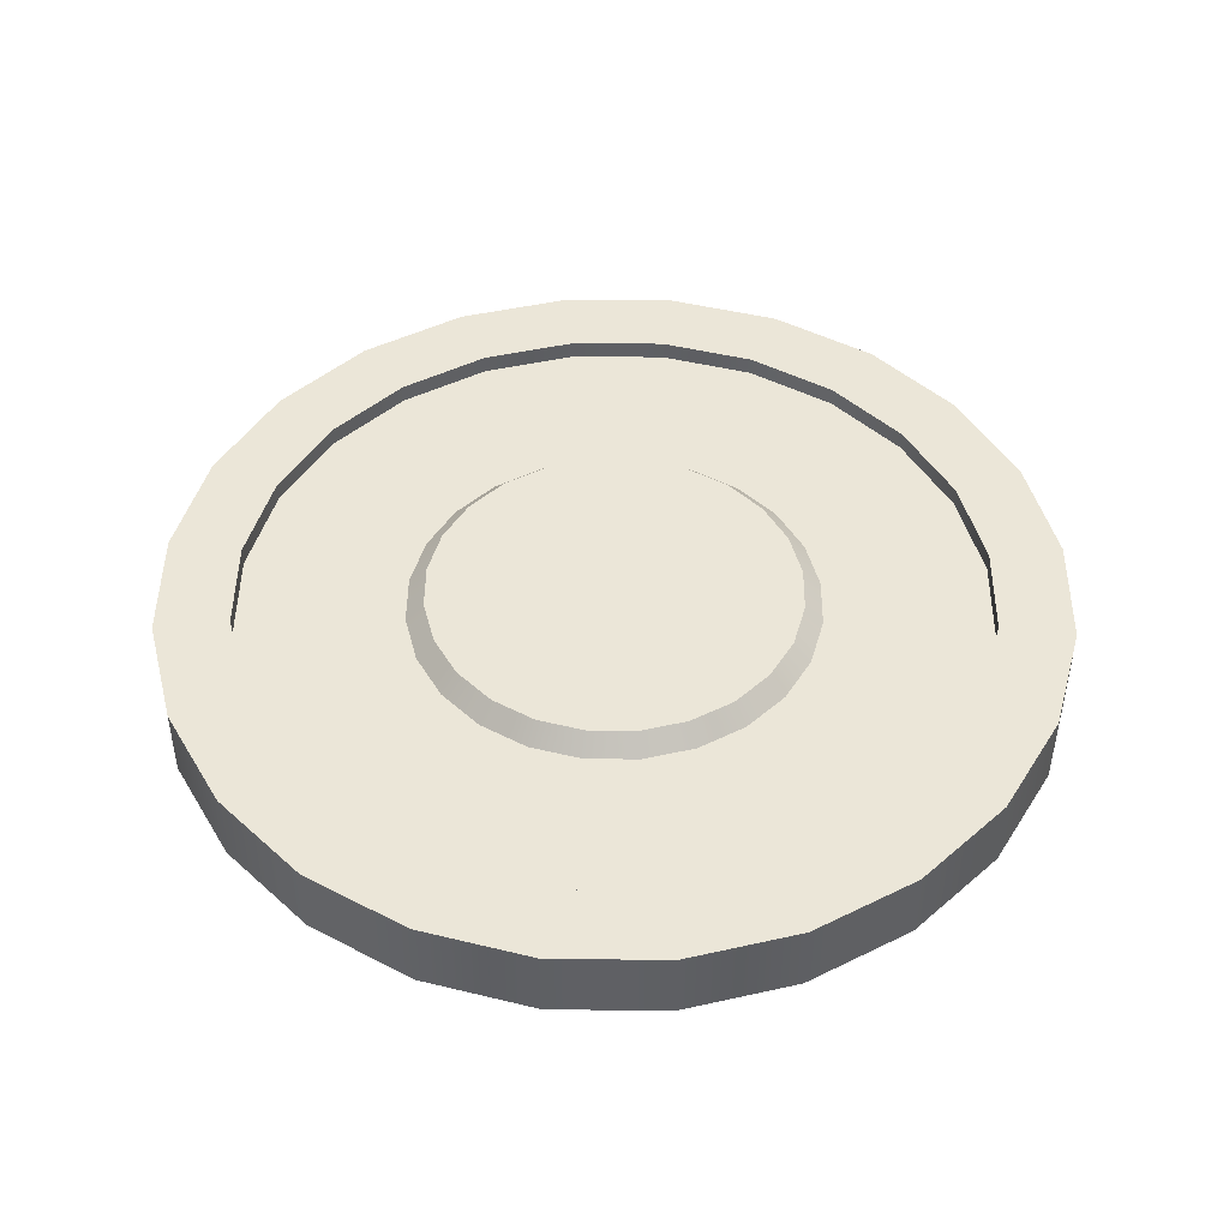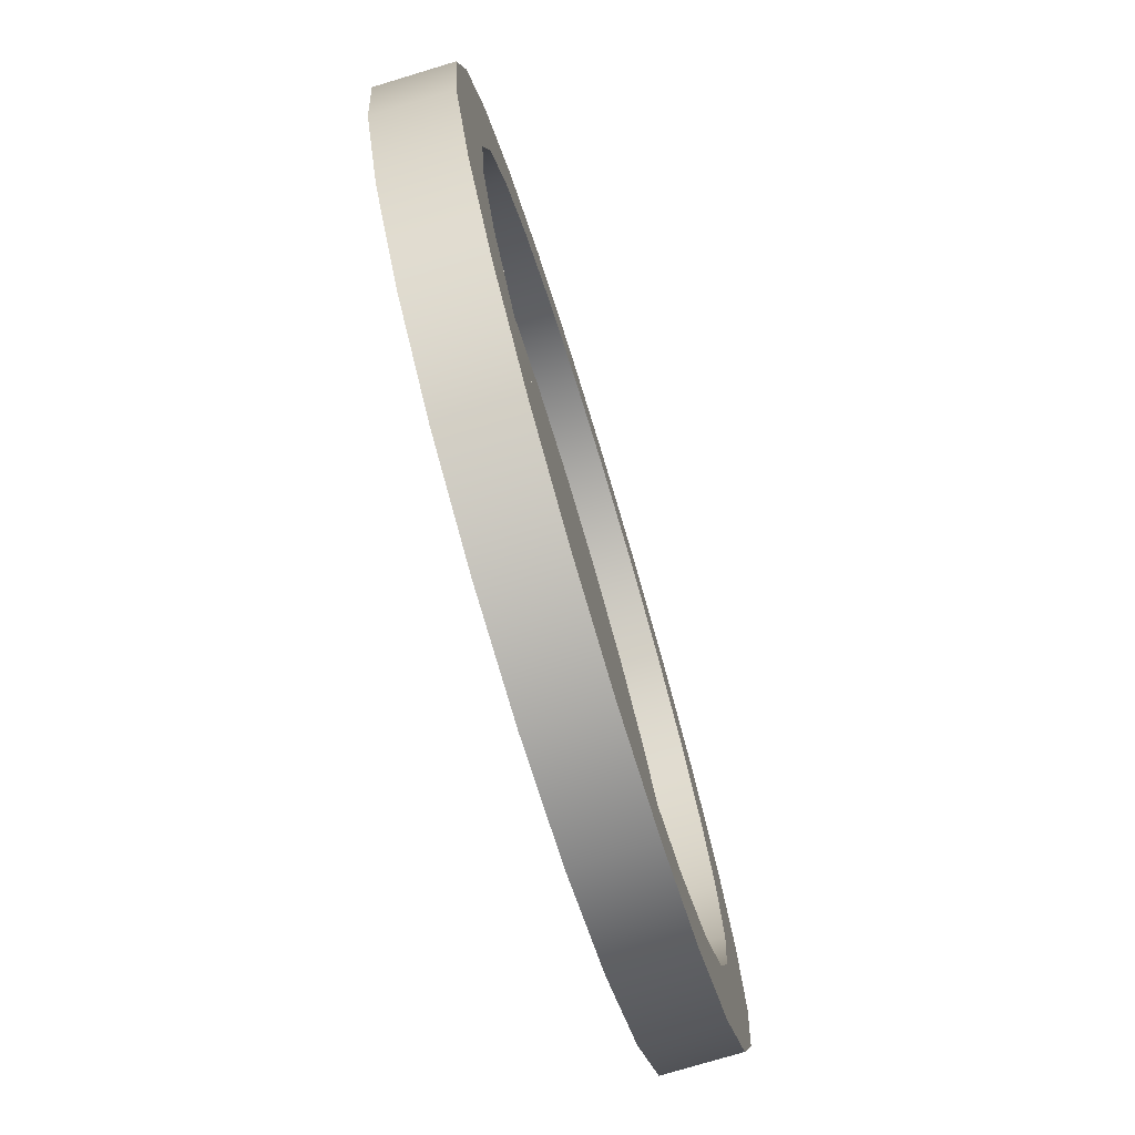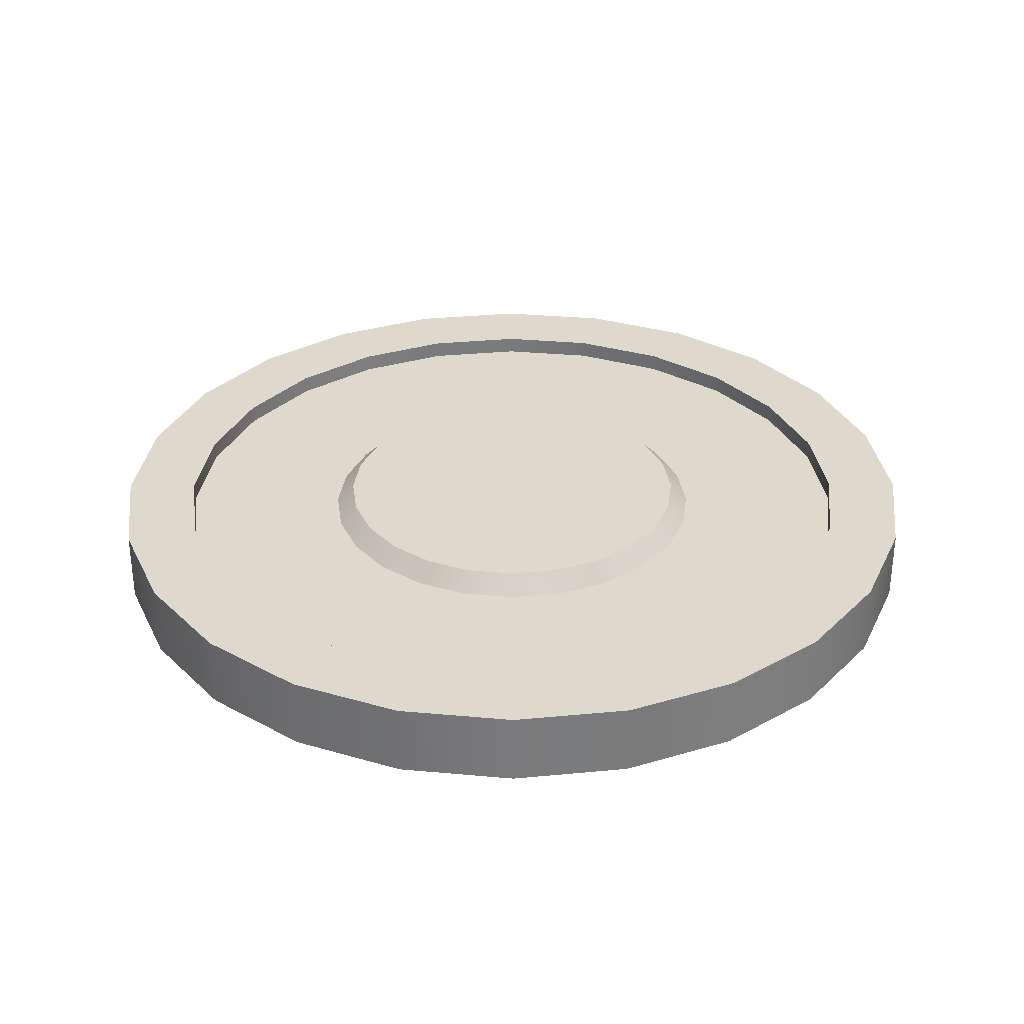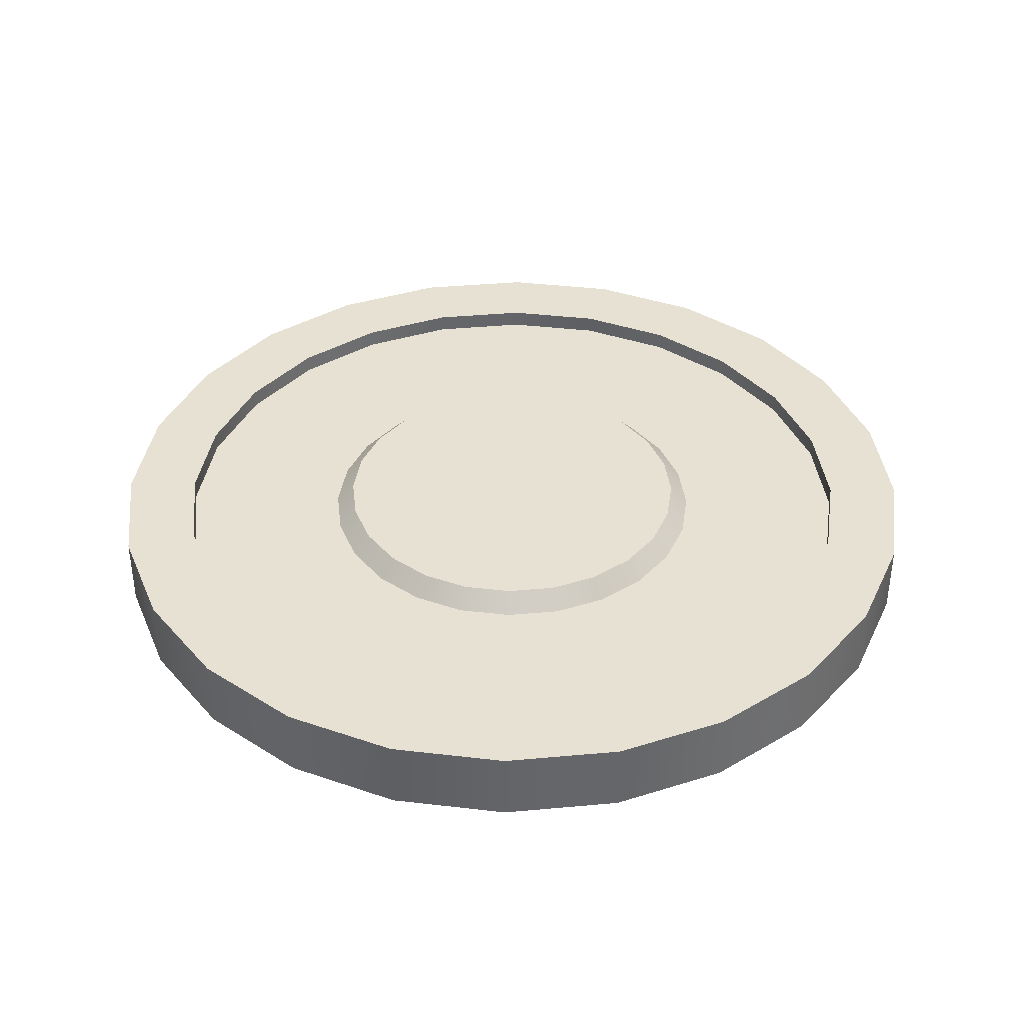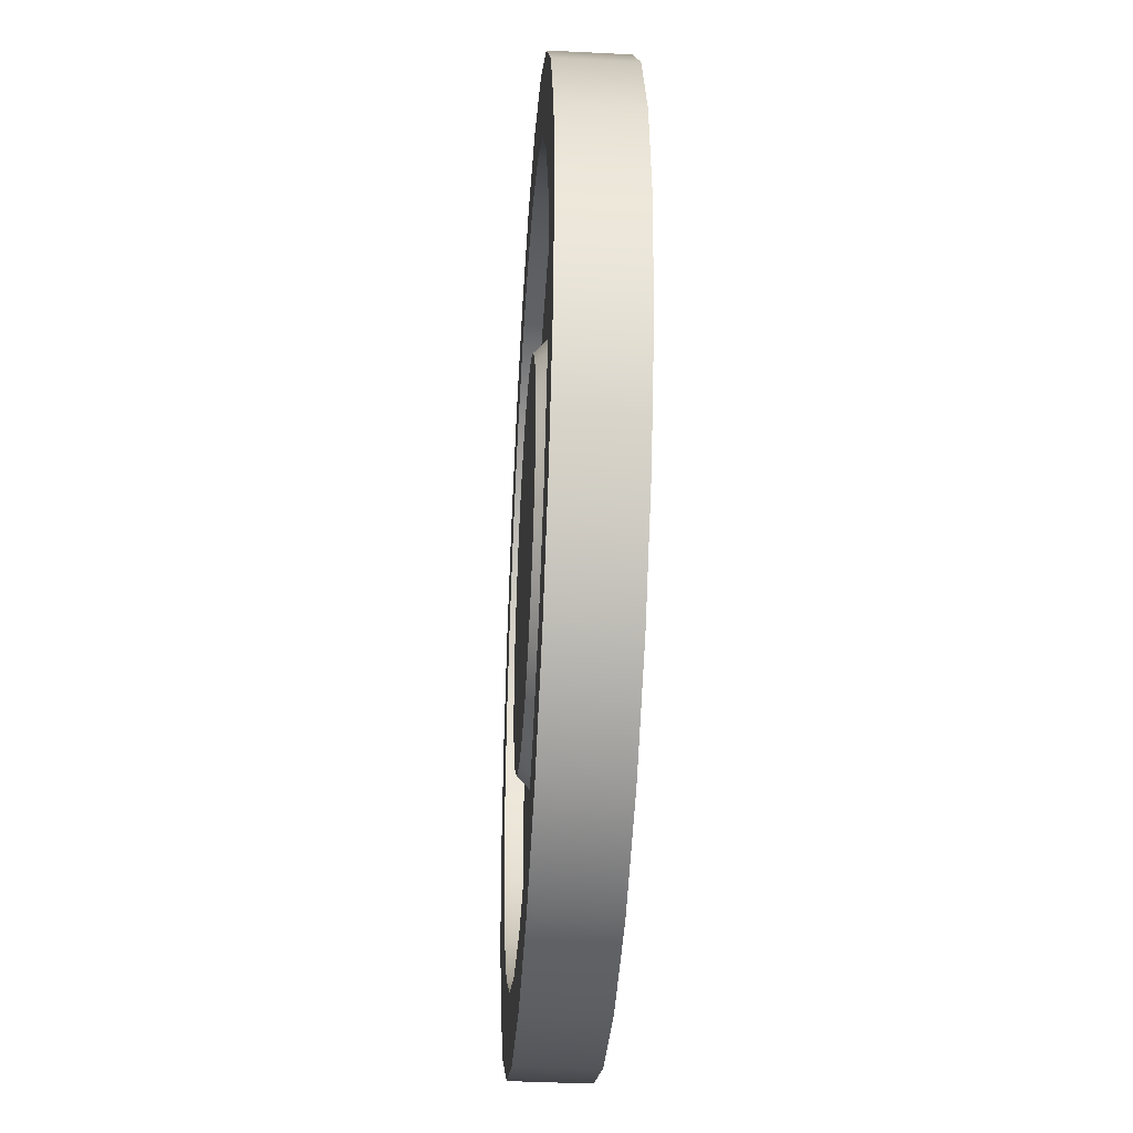
<metadata>
{"format":"obj","ext":"obj","renderer":"f3d","projection":"perspective","resolution":1024,"background":"white","views":[{"elev":46.1,"azim":8.1,"up":"+Y"},{"elev":-76.0,"azim":-73.2,"up":"+Z"},{"elev":32.1,"azim":-0.2,"up":"+Y"},{"elev":38.6,"azim":45.9,"up":"+Y"},{"elev":-39.1,"azim":-93.6,"up":"+Z"}]}
</metadata>
<code>
o canopus_fairing_s1_1
v 0.75 0.0625 -2.541e-17
v 0.7244 0.0625 0.1941
v 0.6495 0.0625 0.375
v 0.5303 0.0625 0.5303
v 0.375 0.0625 0.6495
v 0.1941 0.0625 0.7244
v -1.005e-17 0.0625 0.75
v -0.1941 0.0625 0.7244
v -0.375 0.0625 0.6495
v -0.5303 0.0625 0.5303
v -0.6495 0.0625 0.375
v -0.7244 0.0625 0.1941
v -0.75 0.0625 6.644e-17
v -0.7244 0.0625 -0.1941
v -0.6495 0.0625 -0.375
v -0.5303 0.0625 -0.5303
v -0.375 0.0625 -0.6495
v -0.1941 0.0625 -0.7244
v -1.937e-16 0.0625 -0.75
v 0.1941 0.0625 -0.7244
v 0.375 0.0625 -0.6495
v 0.5303 0.0625 -0.5303
v 0.6495 0.0625 -0.375
v 0.7244 0.0625 -0.1941
v 0.75 -0.0625 -2.541e-17
v 0.7244 -0.0625 0.1941
v 0.6495 -0.0625 0.375
v 0.5303 -0.0625 0.5303
v 0.375 -0.0625 0.6495
v 0.1941 -0.0625 0.7244
v -1.005e-17 -0.0625 0.75
v -0.1941 -0.0625 0.7244
v -0.375 -0.0625 0.6495
v -0.5303 -0.0625 0.5303
v -0.6495 -0.0625 0.375
v -0.7244 -0.0625 0.1941
v -0.75 -0.0625 6.644e-17
v -0.7244 -0.0625 -0.1941
v -0.6495 -0.0625 -0.375
v -0.5303 -0.0625 -0.5303
v -0.375 -0.0625 -0.6495
v -0.1941 -0.0625 -0.7244
v -1.937e-16 -0.0625 -0.75
v 0.1941 -0.0625 -0.7244
v 0.375 -0.0625 -0.6495
v 0.5303 -0.0625 -0.5303
v 0.6495 -0.0625 -0.375
v 0.7244 -0.0625 -0.1941
v 0.625 -0.0625 -2.42e-17
v 0.6037 -0.0625 0.1618
v 0.5413 -0.0625 0.3125
v 0.4419 -0.0625 0.4419
v 0.3125 -0.0625 0.5413
v 0.1618 -0.0625 0.6037
v -2.627e-17 -0.0625 0.625
v -0.1618 -0.0625 0.6037
v -0.3125 -0.0625 0.5413
v -0.4419 -0.0625 0.4419
v -0.5413 -0.0625 0.3125
v -0.6037 -0.0625 0.1618
v -0.625 -0.0625 5.234e-17
v -0.6037 -0.0625 -0.1618
v -0.5413 -0.0625 -0.3125
v -0.4419 -0.0625 -0.4419
v -0.3125 -0.0625 -0.5413
v -0.1618 -0.0625 -0.6037
v -1.793e-16 -0.0625 -0.625
v 0.1618 -0.0625 -0.6037
v 0.3125 -0.0625 -0.5413
v 0.4419 -0.0625 -0.4419
v 0.5413 -0.0625 -0.3125
v 0.6037 -0.0625 -0.1618
v 0.6037 0.0625 0.1618
v 0.625 0.0625 -2.398e-17
v 0.6037 0.0625 -0.1618
v 0.5413 0.0625 -0.3125
v 0.4419 0.0625 -0.4419
v 0.3125 0.0625 -0.5413
v 0.1618 0.0625 -0.6037
v -1.799e-16 0.0625 -0.625
v -0.1618 0.0625 -0.6037
v -0.3125 0.0625 -0.5413
v -0.4419 0.0625 -0.4419
v -0.5413 0.0625 -0.3125
v -0.6037 0.0625 -0.1618
v -0.625 0.0625 5.256e-17
v -0.6037 0.0625 0.1618
v -0.5413 0.0625 0.3125
v -0.4419 0.0625 0.4419
v -0.3125 0.0625 0.5413
v -0.1618 0.0625 0.6037
v -2.679e-17 0.0625 0.625
v 0.1618 0.0625 0.6037
v 0.3125 0.0625 0.5413
v 0.4419 0.0625 0.4419
v 0.5413 0.0625 0.3125
v 0.625 0 -1.299e-17
v 0.6037 0 0.1618
v 0.5413 0 0.3125
v 0.4419 0 0.4419
v 0.3125 0 0.5413
v 0.1618 0 0.6037
v -2.916e-17 0 0.625
v -0.1618 0 0.6037
v -0.3125 0 0.5413
v -0.4419 0 0.4419
v -0.5413 0 0.3125
v -0.6037 0 0.1618
v -0.625 0 6.355e-17
v -0.6037 0 -0.1618
v -0.5413 0 -0.3125
v -0.4419 0 -0.4419
v -0.3125 0 -0.5413
v -0.1618 0 -0.6037
v -1.822e-16 0 -0.625
v 0.1618 0 -0.6037
v 0.3125 0 -0.5413
v 0.4419 0 -0.4419
v 0.5413 0 -0.3125
v 0.6037 0 -0.1618
v 0.332 0.03125 0.08897
v 0.3438 0.03125 -1.707e-17
v 0.332 0.03125 -0.08897
v 0.2977 0.03125 -0.1719
v 0.2431 0.03125 -0.2431
v 0.1719 0.03125 -0.2977
v 0.08897 0.03125 -0.332
v -1.45e-16 0.03125 -0.3438
v -0.08897 0.03125 -0.332
v -0.1719 0.03125 -0.2977
v -0.2431 0.03125 -0.2431
v -0.2977 0.03125 -0.1719
v -0.332 0.03125 -0.08897
v -0.3438 0.03125 2.503e-17
v -0.332 0.03125 0.08897
v -0.2977 0.03125 0.1719
v -0.2431 0.03125 0.2431
v -0.1719 0.03125 0.2977
v -0.08897 0.03125 0.332
v -6.077e-17 0.03125 0.3438
v 0.08897 0.03125 0.332
v 0.1719 0.03125 0.2977
v 0.2431 0.03125 0.2431
v 0.2977 0.03125 0.1719
v 0.3019 0.0625 0.08088
v 0.3125 0.0625 -1.457e-17
v 0.3019 0.0625 -0.08088
v 0.2706 0.0625 -0.1562
v 0.221 0.0625 -0.221
v 0.1562 0.0625 -0.2706
v 0.08088 0.0625 -0.3019
v -1.419e-16 0.0625 -0.3125
v -0.08088 0.0625 -0.3019
v -0.1562 0.0625 -0.2706
v -0.221 0.0625 -0.221
v -0.2706 0.0625 -0.1562
v -0.3019 0.0625 -0.08088
v -0.3125 0.0625 2.37e-17
v -0.3019 0.0625 0.08088
v -0.2706 0.0625 0.1562
v -0.221 0.0625 0.221
v -0.1562 0.0625 0.2706
v -0.08088 0.0625 0.3019
v -6.534e-17 0.0625 0.3125
v 0.08088 0.0625 0.3019
v 0.1562 0.0625 0.2706
v 0.221 0.0625 0.221
v 0.2706 0.0625 0.1562
v -7.401e-17 0.0625 1.233e-18
v -8.327e-17 0 -1.503e-17
v 0.5413 0.03125 0.3125
v 0.4419 0.03125 0.4419
v 0.3125 0.03125 0.5413
v 0.1618 0.03125 0.6037
v 6.98e-17 0.03125 0.625
v -0.1618 0.03125 0.6037
v -0.3125 0.03125 0.5413
v -0.4419 0.03125 0.4419
v -0.5413 0.03125 0.3125
v -0.6037 0.03125 0.1618
v -0.625 0.03125 5.059e-17
v -0.6037 0.03125 -0.1618
v -0.5413 0.03125 -0.3125
v -0.4419 0.03125 -0.4419
v -0.3125 0.03125 -0.5413
v -0.1618 0.03125 -0.6037
v -8.328e-17 0.03125 -0.625
v 0.1618 0.03125 -0.6037
v 0.3125 0.03125 -0.5413
v 0.4419 0.03125 -0.4419
v 0.5413 0.03125 -0.3125
v 0.6037 0.03125 -0.1618
v 0.625 0.03125 -2.596e-17
v 0.6037 0.03125 0.1618
v 0.4682 0.03125 0.2703
v 0.3708 0.03125 0.2141
v 0.3027 0.03125 0.3027
v 0.3823 0.03125 0.3823
v 0.2141 0.03125 0.3708
v 0.2703 0.03125 0.4682
v 0.1108 0.03125 0.4135
v 0.1399 0.03125 0.5222
v -2.16e-17 0.03125 0.4281
v 3.063e-17 0.03125 0.5406
v -0.1108 0.03125 0.4135
v -0.1399 0.03125 0.5222
v -0.2141 0.03125 0.3708
v -0.2703 0.03125 0.4682
v -0.3027 0.03125 0.3027
v -0.3823 0.03125 0.3823
v -0.3708 0.03125 0.2141
v -0.4682 0.03125 0.2703
v -0.4135 0.03125 0.1108
v -0.5222 0.03125 0.1399
v -0.4281 0.03125 3.269e-17
v -0.5406 0.03125 4.292e-17
v -0.4135 0.03125 -0.1108
v -0.5222 0.03125 -0.1399
v -0.3708 0.03125 -0.2141
v -0.4682 0.03125 -0.2703
v -0.3027 0.03125 -0.3027
v -0.3823 0.03125 -0.3823
v -0.2141 0.03125 -0.3708
v -0.2703 0.03125 -0.4682
v -0.1108 0.03125 -0.4135
v -0.1399 0.03125 -0.5222
v -1.265e-16 0.03125 -0.4281
v -1.018e-16 0.03125 -0.5406
v 0.1108 0.03125 -0.4135
v 0.1399 0.03125 -0.5222
v 0.2141 0.03125 -0.3708
v 0.2703 0.03125 -0.4682
v 0.3027 0.03125 -0.3027
v 0.3823 0.03125 -0.3823
v 0.3708 0.03125 -0.2141
v 0.4682 0.03125 -0.2703
v 0.4135 0.03125 -0.1108
v 0.5222 0.03125 -0.1399
v 0.4281 0.03125 -1.974e-17
v 0.5406 0.03125 -2.329e-17
v 0.5222 0.03125 0.1399
v 0.4135 0.03125 0.1108
g canopus_fairing_s1_1_canopus_fairing_s1_1_auv
f 1 74 73 2
f 2 73 96 3
f 3 96 95 4
f 4 95 94 5
f 5 94 93 6
f 6 93 92 7
f 7 92 91 8
f 8 91 90 9
f 9 90 89 10
f 10 89 88 11
f 11 88 87 12
f 12 87 86 13
f 13 86 85 14
f 14 85 84 15
f 15 84 83 16
f 16 83 82 17
f 17 82 81 18
f 18 81 80 19
f 19 80 79 20
f 20 79 78 21
f 21 78 77 22
f 22 77 76 23
f 23 76 75 24
f 24 75 74 1
f 49 97 120 72
f 50 98 97 49
f 51 99 98 50
f 52 100 99 51
f 53 101 100 52
f 54 102 101 53
f 55 103 102 54
f 56 104 103 55
f 57 105 104 56
f 58 106 105 57
f 59 107 106 58
f 60 108 107 59
f 61 109 108 60
f 62 110 109 61
f 63 111 110 62
f 64 112 111 63
f 65 113 112 64
f 66 114 113 65
f 67 115 114 66
f 68 116 115 67
f 69 117 116 68
f 70 118 117 69
f 71 119 118 70
f 72 120 119 71
f 121 242 239 122
f 122 239 237 123
f 123 237 235 124
f 124 235 233 125
f 125 233 231 126
f 126 231 229 127
f 127 229 227 128
f 128 227 225 129
f 129 225 223 130
f 130 223 221 131
f 131 221 219 132
f 132 219 217 133
f 133 217 215 134
f 134 215 213 135
f 135 213 211 136
f 136 211 209 137
f 137 209 207 138
f 138 207 205 139
f 139 205 203 140
f 140 203 201 141
f 141 201 199 142
f 142 199 197 143
f 143 197 196 144
f 144 196 242 121
f 145 169 168
f 146 169 145
f 147 169 146
f 148 169 147
f 149 169 148
f 150 169 149
f 151 169 150
f 152 169 151
f 153 169 152
f 154 169 153
f 155 169 154
f 156 169 155
f 157 169 156
f 158 169 157
f 159 169 158
f 160 169 159
f 161 169 160
f 162 169 161
f 163 169 162
f 164 169 163
f 165 169 164
f 166 169 165
f 167 169 166
f 168 169 167
f 171 194 241 195
f 195 198 172 171
f 195 242 196
f 196 197 195
f 197 200 198
f 198 195 197
f 198 200 173 172
f 199 201 200
f 200 197 199
f 200 202 174 173
f 201 204 202
f 202 200 201
f 202 204 175 174
f 203 205 204
f 204 201 203
f 204 206 176 175
f 205 208 206
f 206 204 205
f 206 208 177 176
f 207 209 208
f 208 205 207
f 208 210 178 177
f 209 212 210
f 210 208 209
f 210 212 179 178
f 211 213 212
f 212 209 211
f 212 214 180 179
f 213 216 214
f 214 212 213
f 214 216 181 180
f 215 217 216
f 216 213 215
f 216 218 182 181
f 217 220 218
f 218 216 217
f 218 220 183 182
f 219 221 220
f 220 217 219
f 220 222 184 183
f 221 224 222
f 222 220 221
f 222 224 185 184
f 223 225 224
f 224 221 223
f 224 226 186 185
f 225 228 226
f 226 224 225
f 226 228 187 186
f 227 229 228
f 228 225 227
f 228 230 188 187
f 229 232 230
f 230 228 229
f 230 232 189 188
f 231 233 232
f 232 229 231
f 232 234 190 189
f 233 236 234
f 234 232 233
f 234 236 191 190
f 235 237 236
f 236 233 235
f 236 238 192 191
f 237 240 238
f 238 236 237
f 238 240 193 192
f 239 242 240
f 240 237 239
f 240 241 194 193
f 241 240 242
f 242 195 241
f 25 49 72 48
f 26 50 49 25
f 27 51 50 26
f 28 52 51 27
f 29 53 52 28
f 30 54 53 29
f 31 55 54 30
f 32 56 55 31
f 33 57 56 32
f 34 58 57 33
f 35 59 58 34
f 36 60 59 35
f 37 61 60 36
f 38 62 61 37
f 39 63 62 38
f 40 64 63 39
f 41 65 64 40
f 42 66 65 41
f 43 67 66 42
f 44 68 67 43
f 45 69 68 44
f 46 70 69 45
f 47 71 70 46
f 48 72 71 47
f 73 194 171 96
f 74 193 194 73
f 75 192 193 74
f 76 191 192 75
f 77 190 191 76
f 78 189 190 77
f 79 188 189 78
f 80 187 188 79
f 81 186 187 80
f 82 185 186 81
f 83 184 185 82
f 84 183 184 83
f 85 182 183 84
f 86 181 182 85
f 87 180 181 86
f 88 179 180 87
f 89 178 179 88
f 90 177 178 89
f 91 176 177 90
f 92 175 176 91
f 93 174 175 92
f 94 173 174 93
f 95 172 173 94
f 96 171 172 95
f 97 170 120
f 98 170 97
f 99 170 98
f 100 170 99
f 101 170 100
f 102 170 101
f 103 170 102
f 104 170 103
f 105 170 104
f 106 170 105
f 107 170 106
f 108 170 107
f 109 170 108
f 110 170 109
f 111 170 110
f 112 170 111
f 113 170 112
f 114 170 113
f 115 170 114
f 116 170 115
f 117 170 116
f 118 170 117
f 119 170 118
f 120 170 119
f 121 145 168 144
f 122 146 145 121
f 123 147 146 122
f 124 148 147 123
f 125 149 148 124
f 126 150 149 125
f 127 151 150 126
f 128 152 151 127
f 129 153 152 128
f 130 154 153 129
f 131 155 154 130
f 132 156 155 131
f 133 157 156 132
f 134 158 157 133
f 135 159 158 134
f 136 160 159 135
f 137 161 160 136
f 138 162 161 137
f 139 163 162 138
f 140 164 163 139
f 141 165 164 140
f 142 166 165 141
f 143 167 166 142
f 144 168 167 143
f 1 25 48 24
f 2 26 25 1
f 3 27 26 2
f 4 28 27 3
f 5 29 28 4
f 6 30 29 5
f 7 31 30 6
f 8 32 31 7
f 9 33 32 8
f 10 34 33 9
f 11 35 34 10
f 12 36 35 11
f 13 37 36 12
f 14 38 37 13
f 15 39 38 14
f 16 40 39 15
f 17 41 40 16
f 18 42 41 17
f 19 43 42 18
f 20 44 43 19
f 21 45 44 20
f 22 46 45 21
f 23 47 46 22
f 24 48 47 23

</code>
